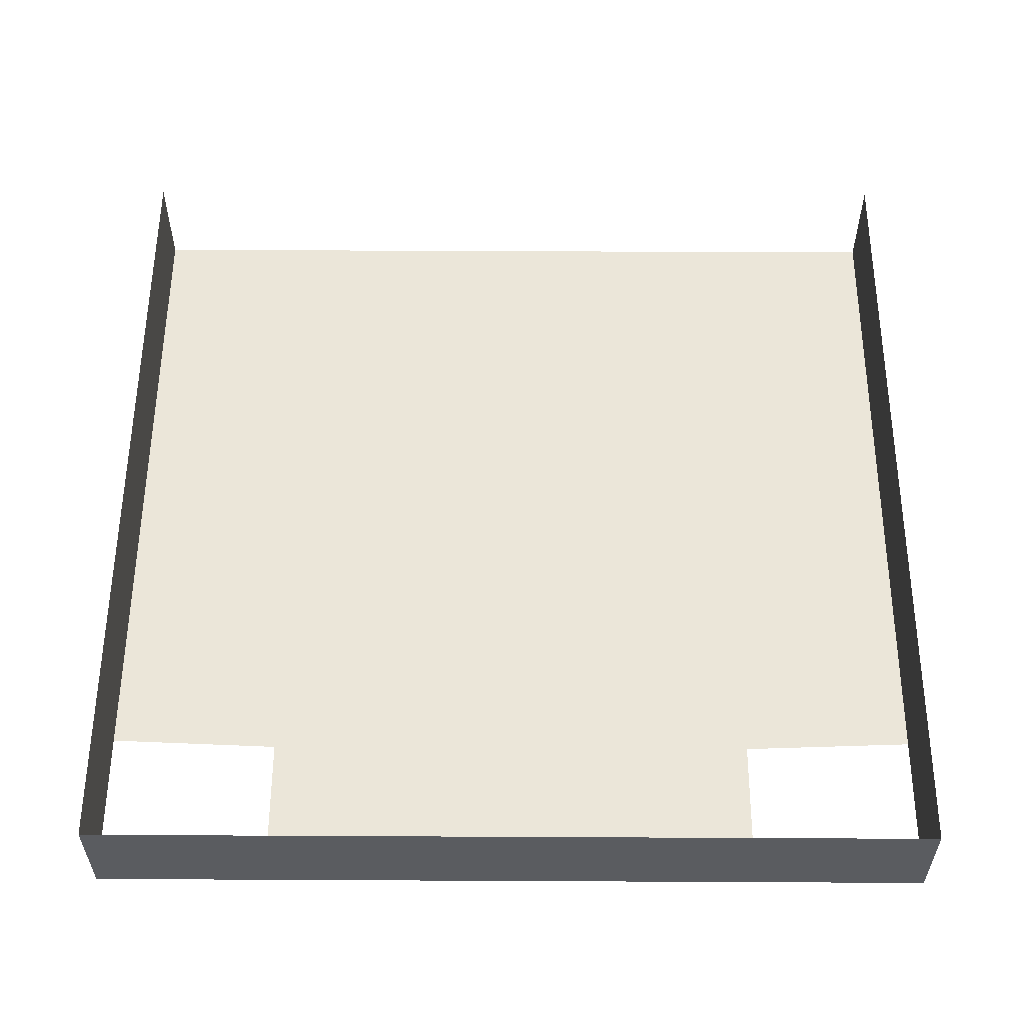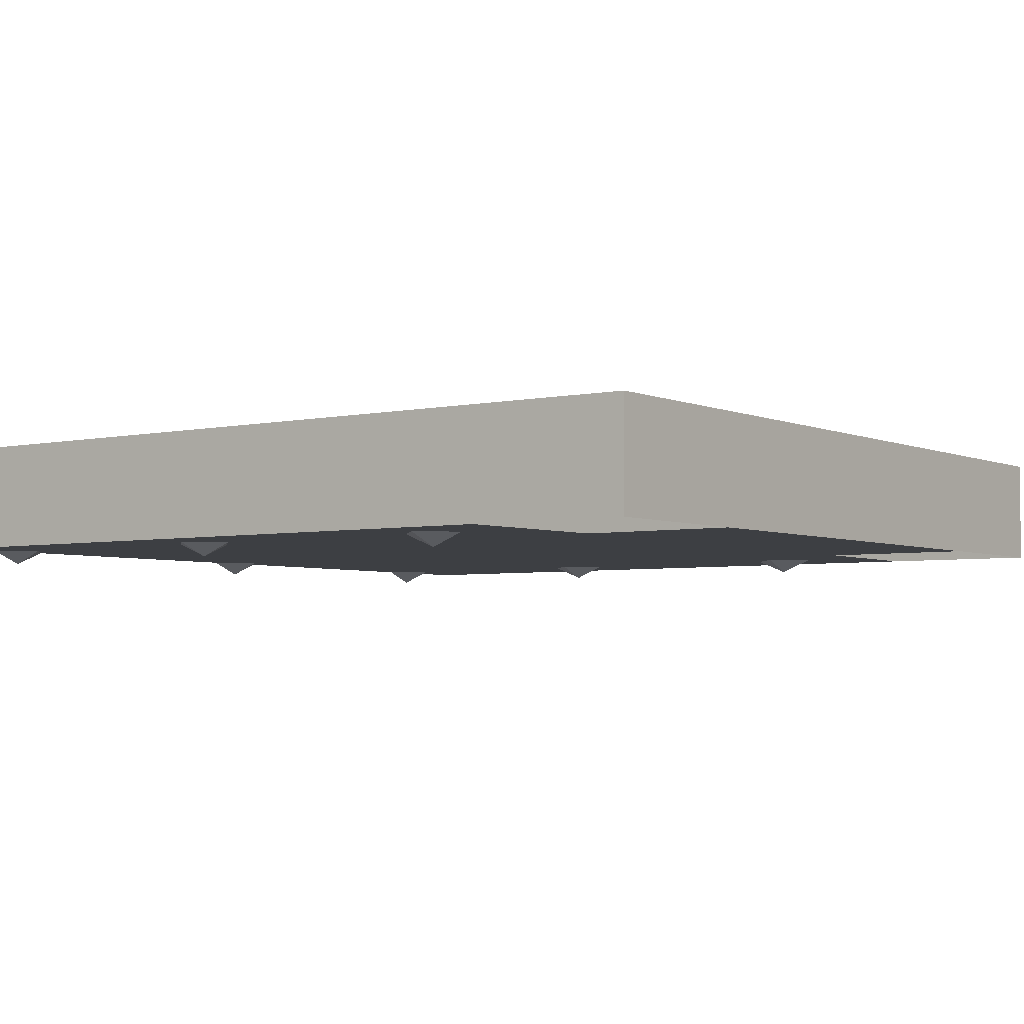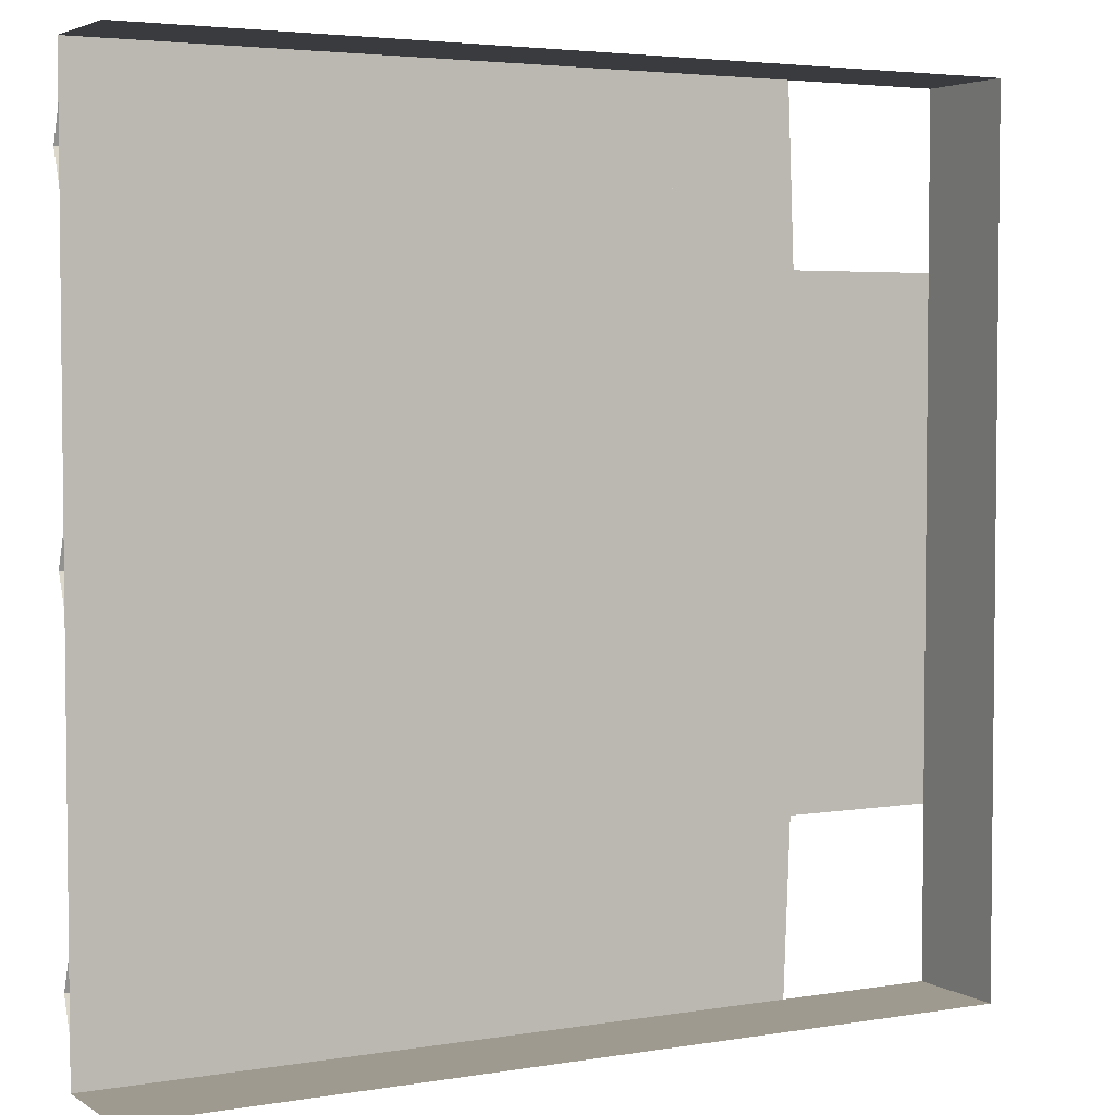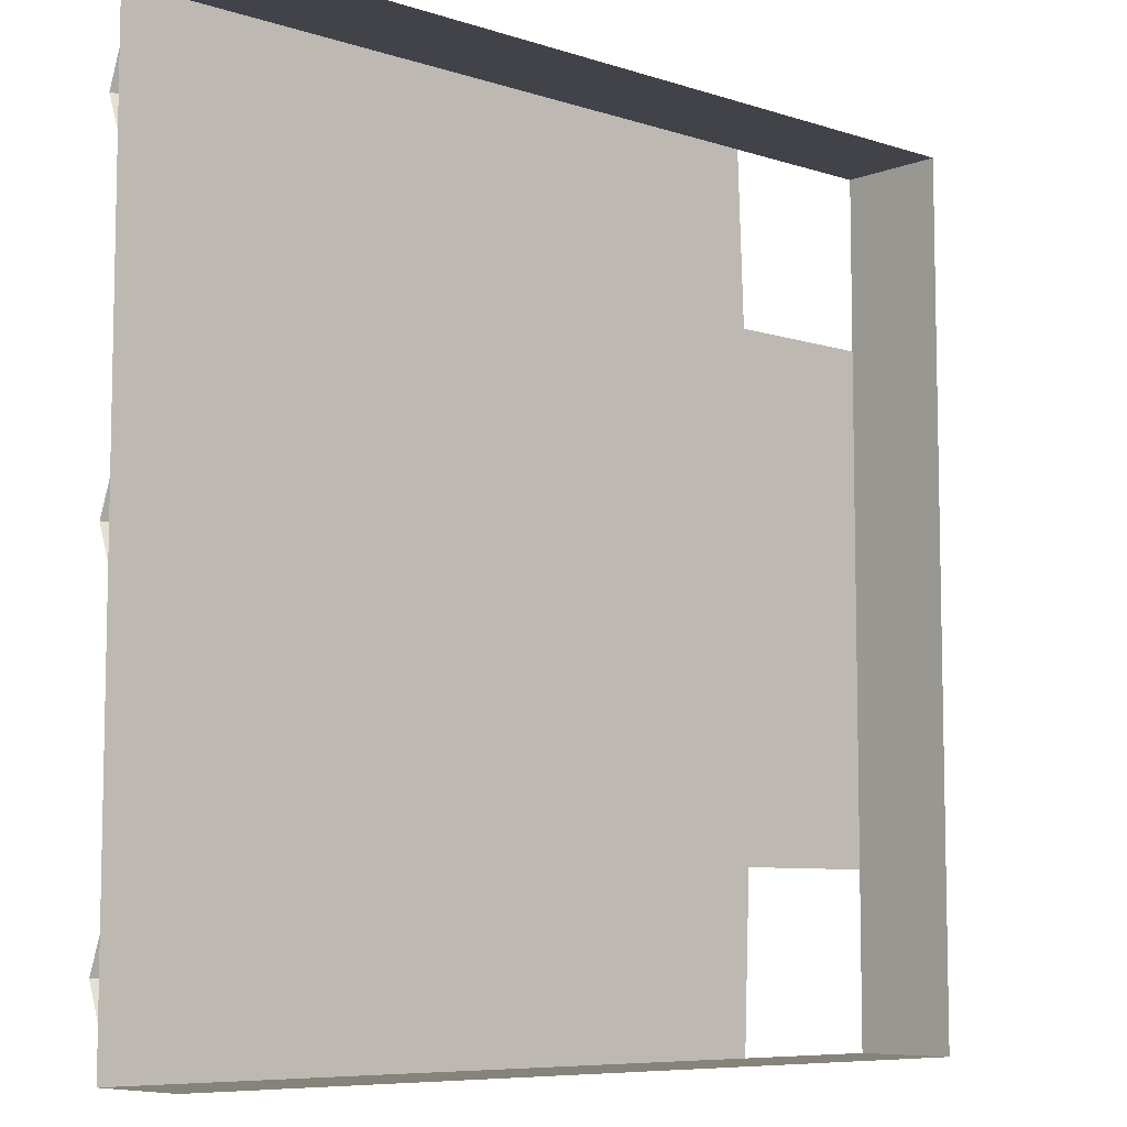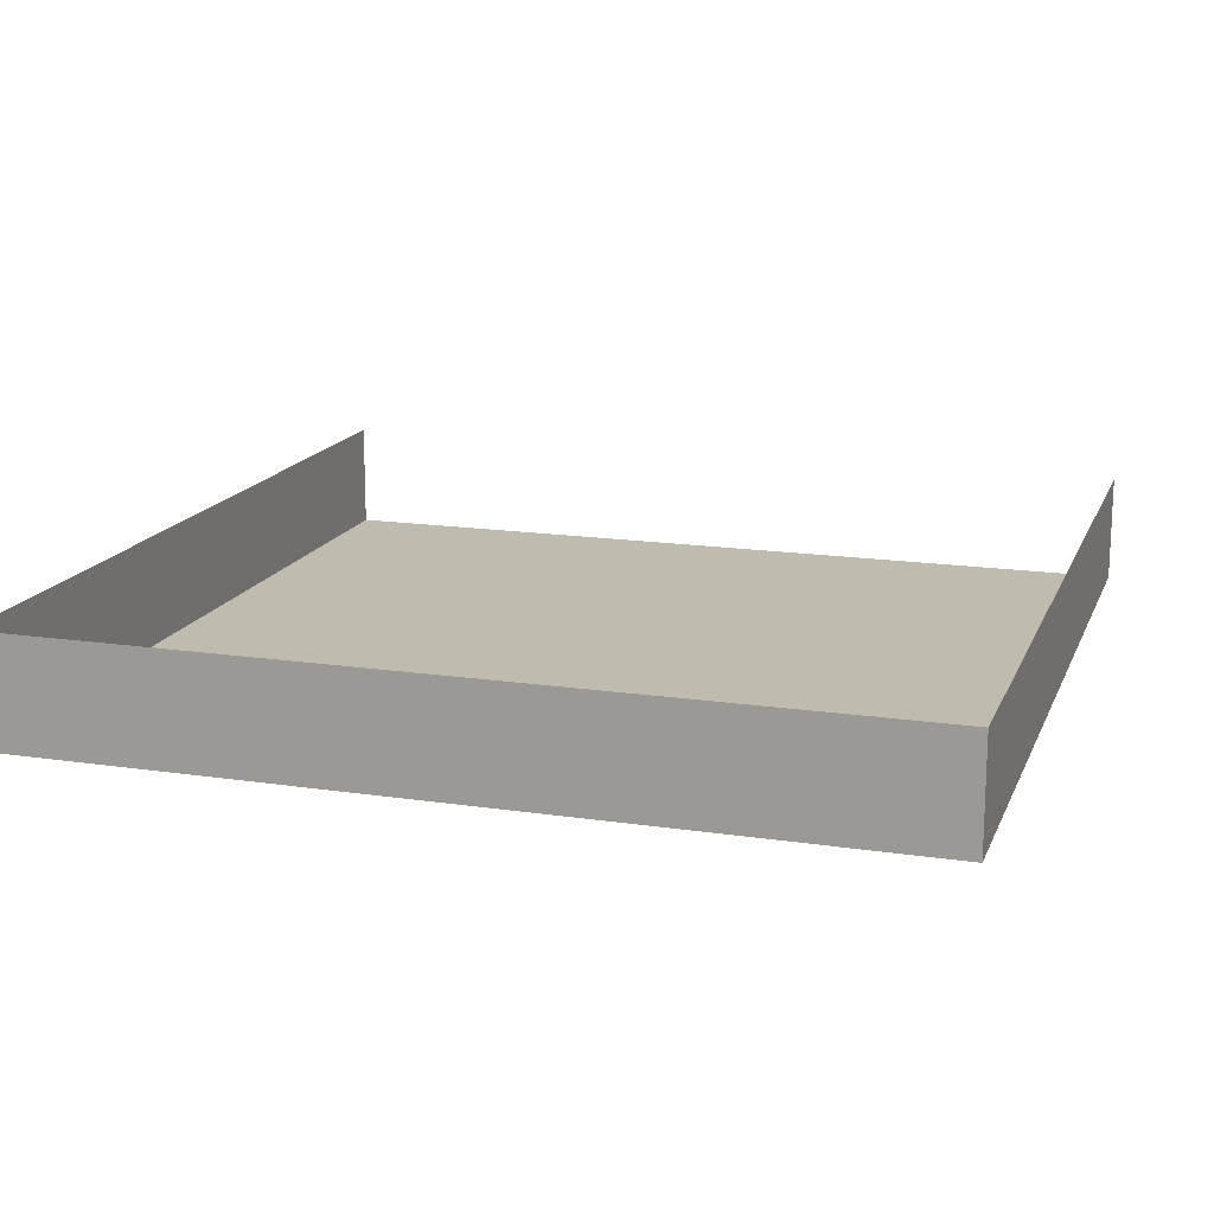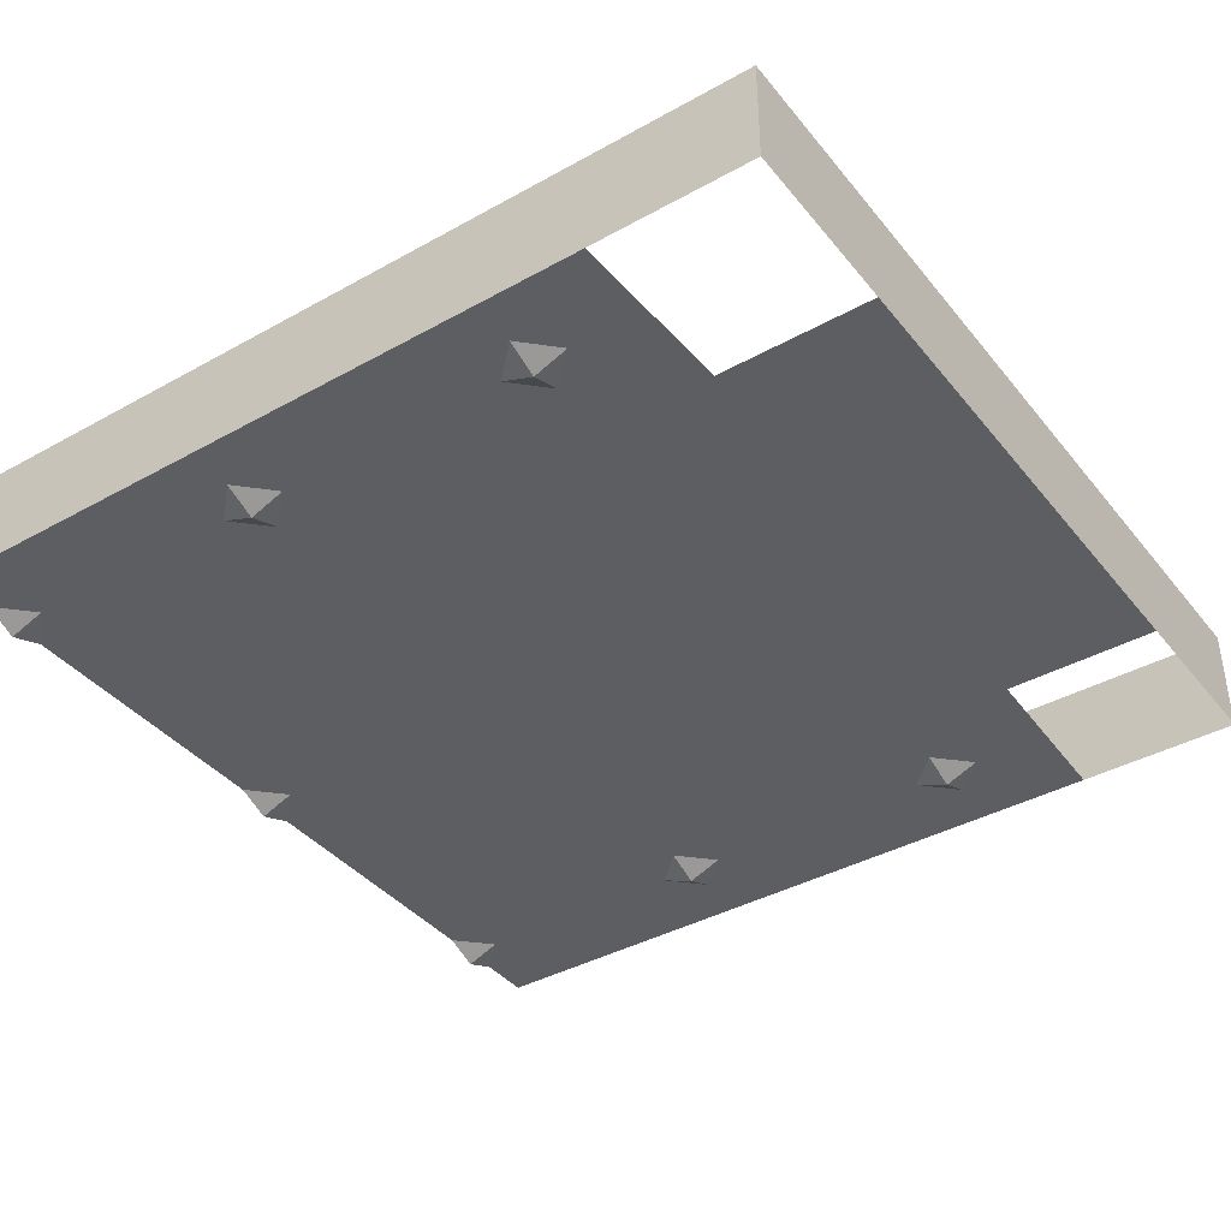
<metadata>
{"format":"obj","ext":"obj","renderer":"f3d","projection":"perspective","resolution":1024,"background":"white","views":[{"elev":56.2,"azim":-89.7,"up":"+Y"},{"elev":-4.1,"azim":-144.0,"up":"+Y"},{"elev":3.9,"azim":151.3,"up":"+Z"},{"elev":-7.6,"azim":137.7,"up":"+Z"},{"elev":15.9,"azim":-72.7,"up":"+Y"},{"elev":-39.4,"azim":-145.3,"up":"+Y"}]}
</metadata>
<code>
v 0.5 -0.125 0.3594
v 0.5 -0.1406 0.3984
v 0.4609 -0.125 0.3984
v 0.5 -0.125 0.4375
v -0.5 -0.125 0.5
v -0.3125 -0.125 0.5
v -0.3125 0 0.5
v -0.5 0 0.5
v -0.5 -0.125 0.2969
v -0.5 0 0.2969
v -0.5 0 -0.2969
v -0.5 -0.125 -0.2969
v -0.3203 -0.125 0.2969
v -0.3203 -0.125 -0.2969
v 0.4062 -0.125 -0.2969
v 0.4062 -0.125 0.2969
v 0.4062 -0.125 0.5
v 0.4062 0 0.5
v 0.5 -0.125 0.5
v 0.5 0 0.5
v -0.3125 -0.125 -0.5
v -0.5 -0.125 -0.5
v -0.5 0 -0.5
v -0.3125 0 -0.5
v 0.4062 0 -0.5
v 0.4062 -0.125 -0.5
v 0.5 -0.125 -0.5
v 0.5 -0.125 -0.2969
v 0.5 -0.125 0.2969
v 0.5 0 -0.5
v 0.2031 -0.125 0.3984
v 0.1641 -0.1406 0.3984
v 0.1641 -0.125 0.3594
v 0.125 -0.125 0.3984
v 0.1641 -0.125 0.4375
v 0.5 -0.125 -0.4453
v 0.5 -0.1406 -0.4062
v 0.4609 -0.125 -0.4062
v 0.5 -0.125 -0.3672
v 0.2031 -0.125 -0.4062
v 0.1641 -0.1406 -0.4062
v 0.1641 -0.125 -0.4453
v 0.125 -0.125 -0.4062
v 0.1641 -0.125 -0.3672
v -0.1484 -0.125 -0.4062
v -0.1875 -0.1406 -0.4062
v -0.1875 -0.125 -0.4453
v -0.2266 -0.125 -0.4062
v -0.1875 -0.125 -0.3672
v 0.5 -0.125 -0.03906
v 0.5 -0.1406 0
v 0.4609 -0.125 0
v 0.5 -0.125 0.03906
v -0.1484 -0.125 0.3984
v -0.1875 -0.1406 0.3984
v -0.1875 -0.125 0.3594
v -0.2266 -0.125 0.3984
v -0.1875 -0.125 0.4375
f 1 2 3
f 3 2 4
f 13 14 15
f 13 15 16
f 31 32 33
f 33 32 34
f 34 32 35
f 35 32 31
f 36 37 38
f 38 37 39
f 40 41 42
f 42 41 43
f 43 41 44
f 44 41 40
f 45 46 47
f 47 46 48
f 48 46 49
f 49 46 45
f 50 51 52
f 52 51 53
f 54 55 56
f 56 55 57
f 57 55 58
f 58 55 54
f 5 6 7
f 5 7 8
f 5 8 9
f 9 8 10
f 9 10 11
f 9 11 12
f 6 17 7
f 7 17 18
f 18 17 19
f 18 19 20
f 21 22 23
f 21 23 24
f 21 24 25
f 21 25 26
f 22 12 11
f 22 11 23
f 30 27 26
f 30 26 25
f 9 12 13
f 13 12 14
f 13 16 6
f 6 16 17
f 21 26 14
f 14 26 15
f 15 26 27
f 15 27 28
f 15 28 16
f 16 28 29
f 16 29 17
f 17 29 19

</code>
